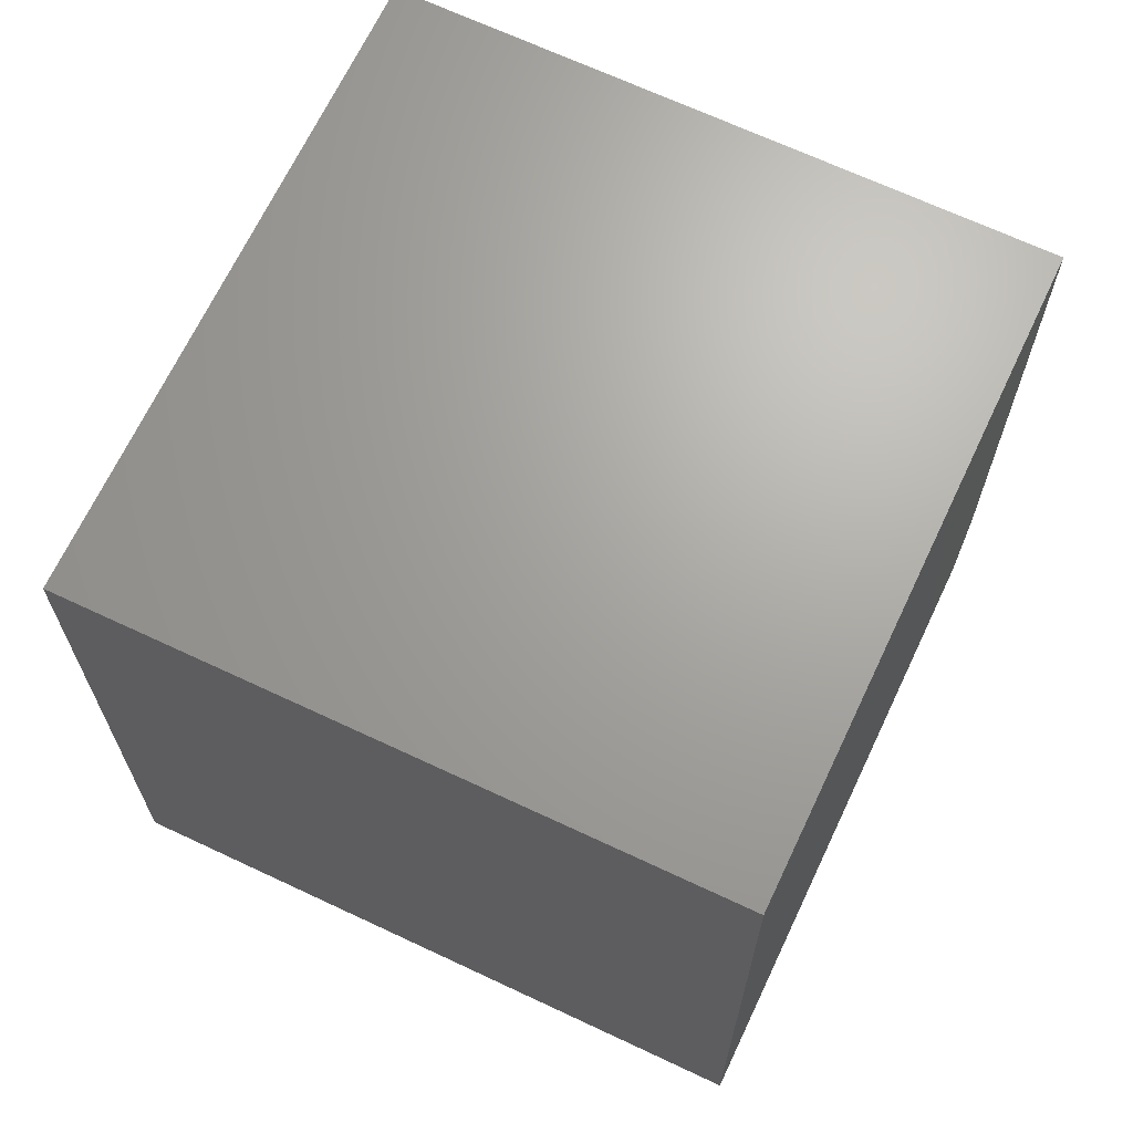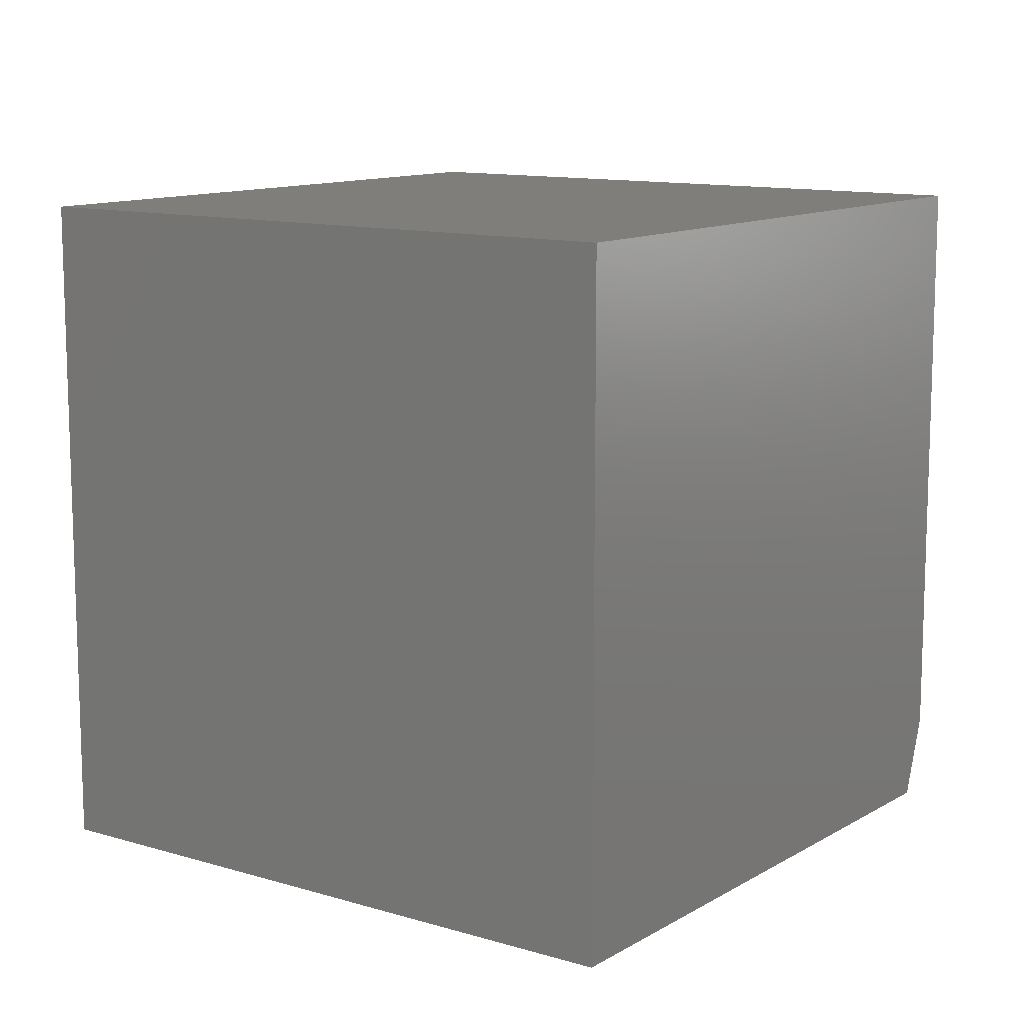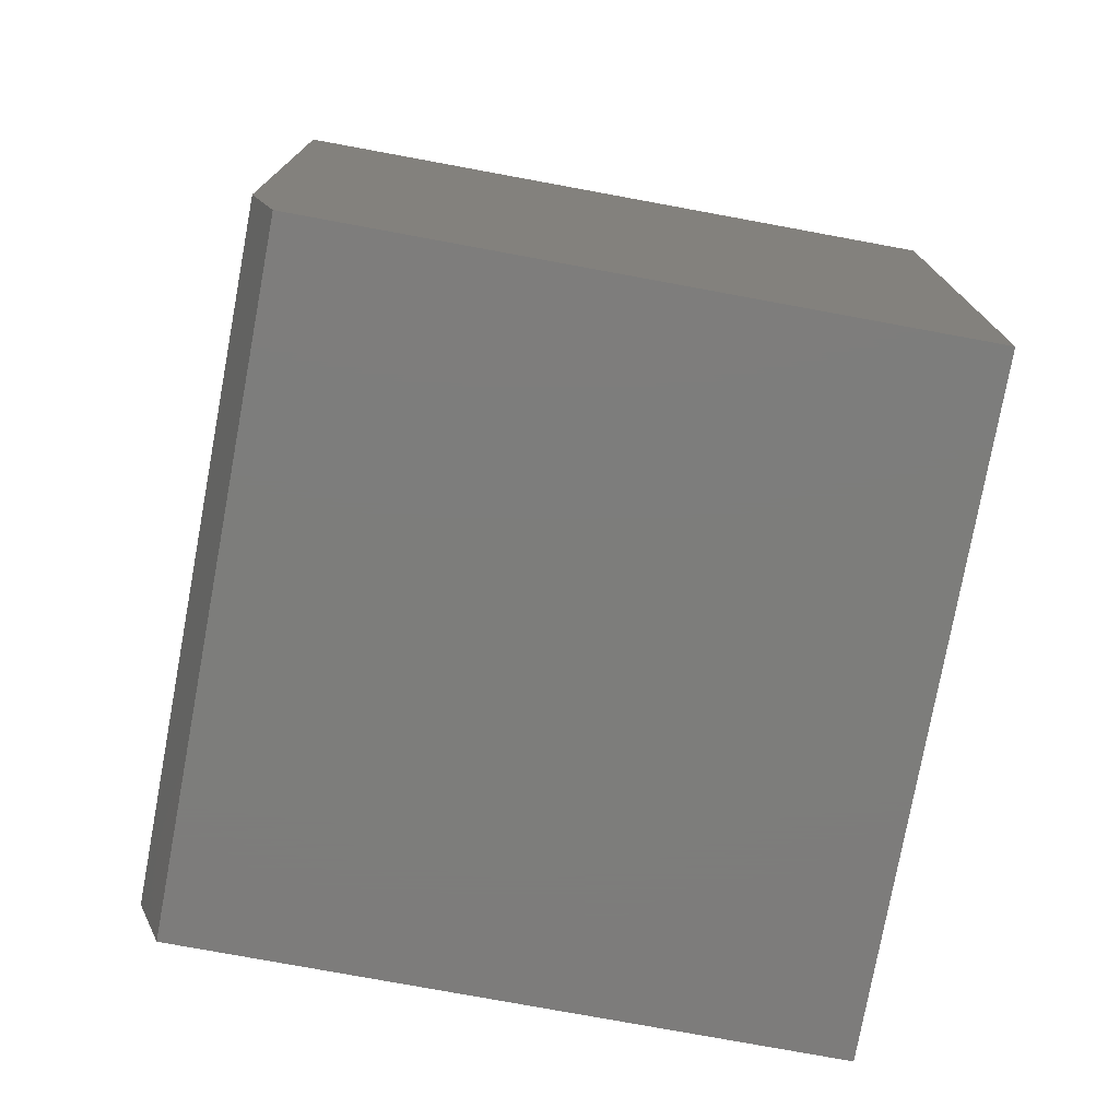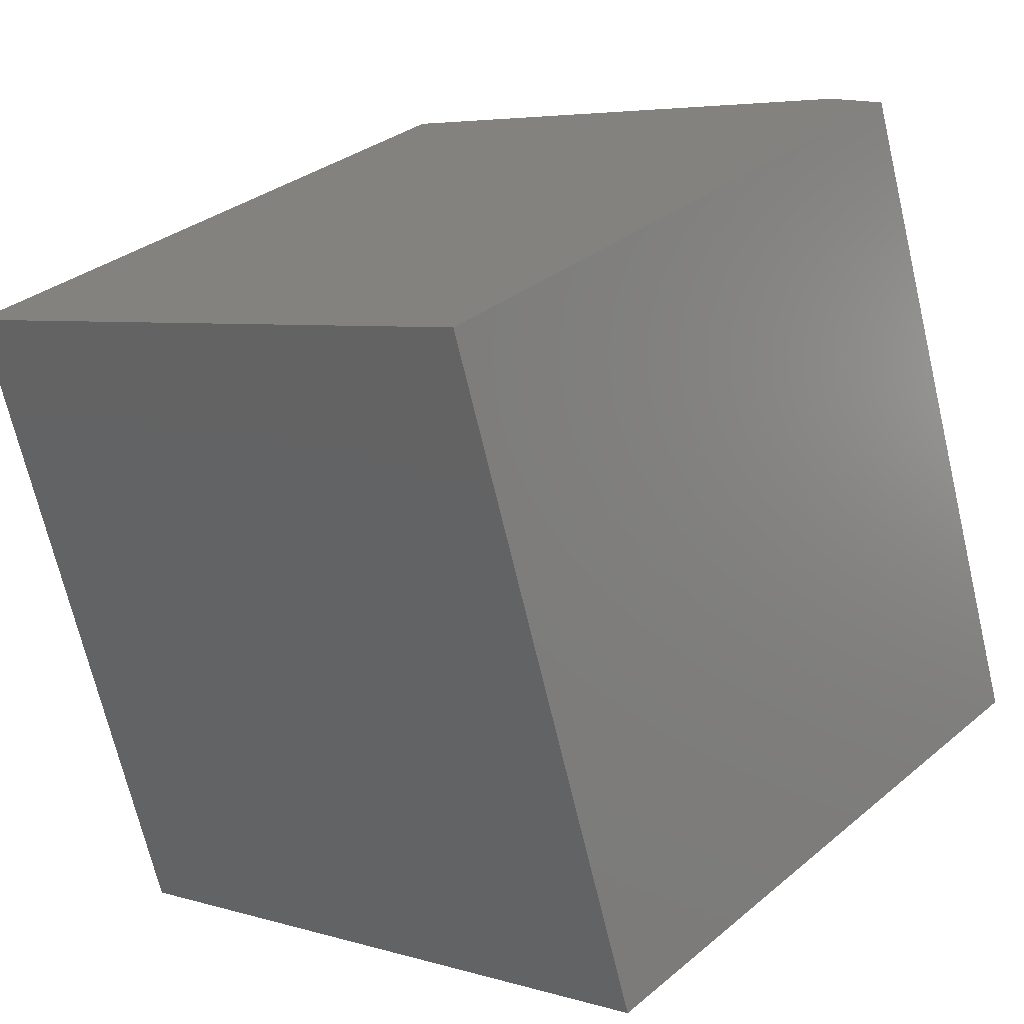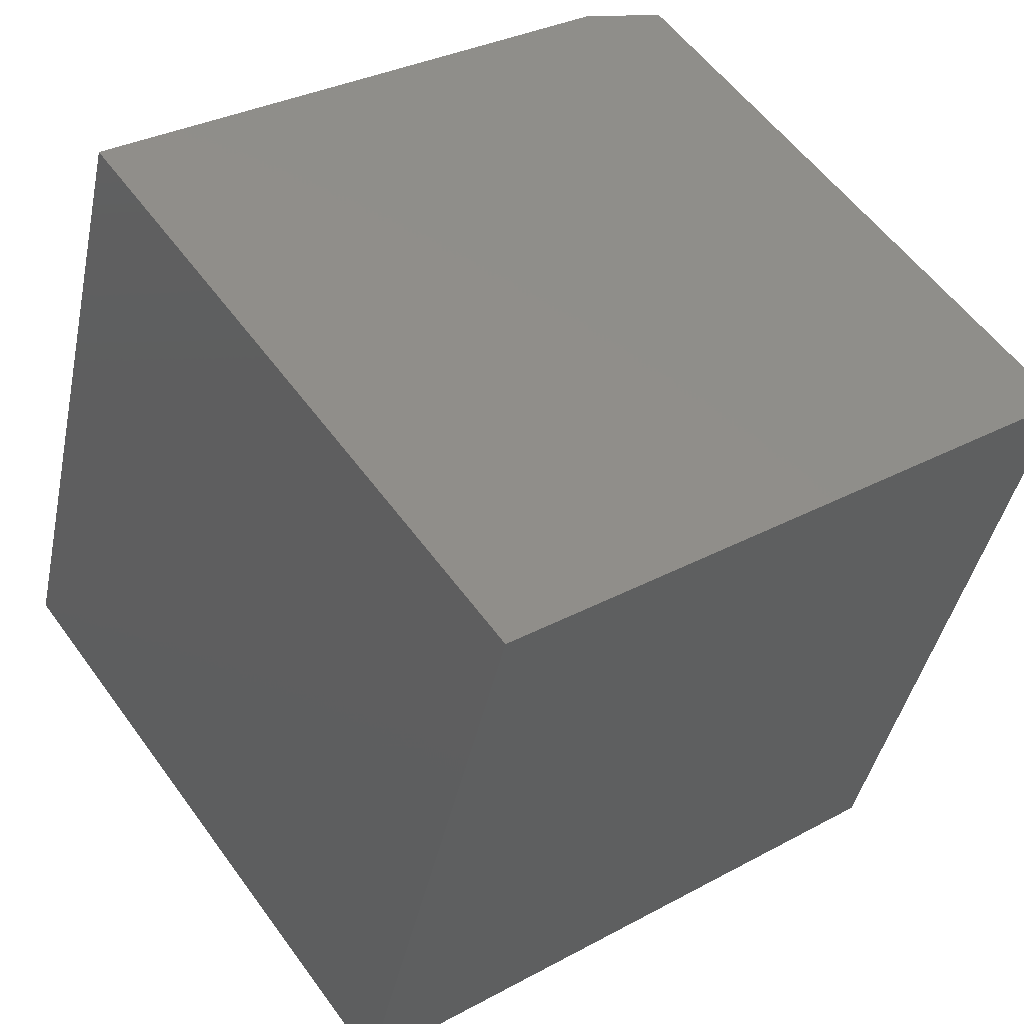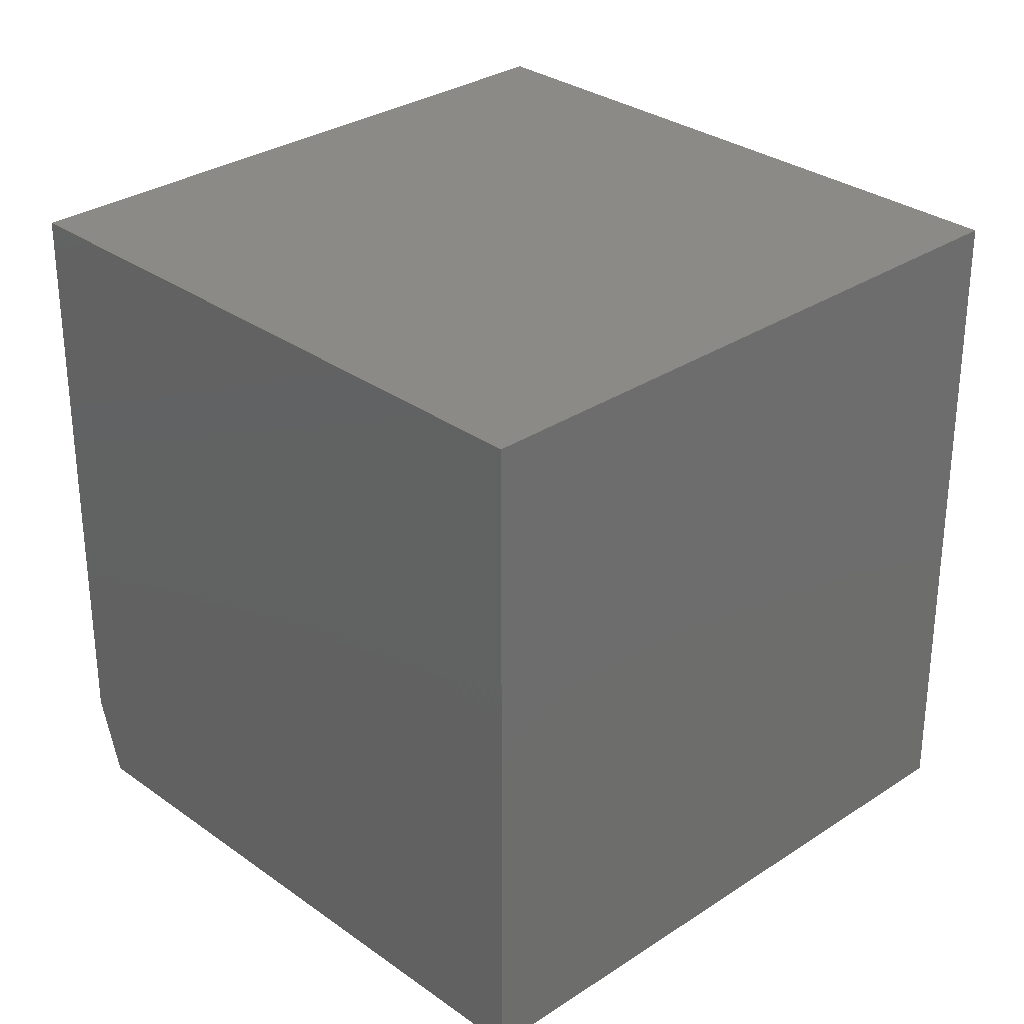
<metadata>
{"format":"stl","ext":"stl","renderer":"f3d","projection":"perspective","resolution":1024,"background":"white","views":[{"elev":67.6,"azim":-84.4,"up":"+Y"},{"elev":11.7,"azim":-73.7,"up":"+Y"},{"elev":-76.5,"azim":149.9,"up":"+Y"},{"elev":5.1,"azim":-46.5,"up":"+Z"},{"elev":31.2,"azim":-127.8,"up":"+Z"},{"elev":30.3,"azim":-153.5,"up":"+Y"}]}
</metadata>
<code>
# stl→obj: 10 verts, 16 faces
v -0.75 -0.5938 0.3516
v -0.3553 -0.5938 -0.7537
v 0.3111 -0.5938 0.7305
v 0.7059 -0.5938 -0.3747
v 0.3553 0.5938 0.7463
v -0.75 0.5938 0.3516
v 0.3553 -0.4531 0.7463
v 0.75 0.5938 -0.359
v 0.75 -0.4531 -0.359
v -0.3553 0.5938 -0.7537
f 1 2 3
f 3 2 4
f 5 6 7
f 7 6 1
f 7 1 3
f 8 5 9
f 9 5 7
f 10 8 2
f 2 8 9
f 2 9 4
f 3 4 7
f 7 4 9
f 6 5 10
f 10 5 8
f 6 10 1
f 1 10 2

</code>
